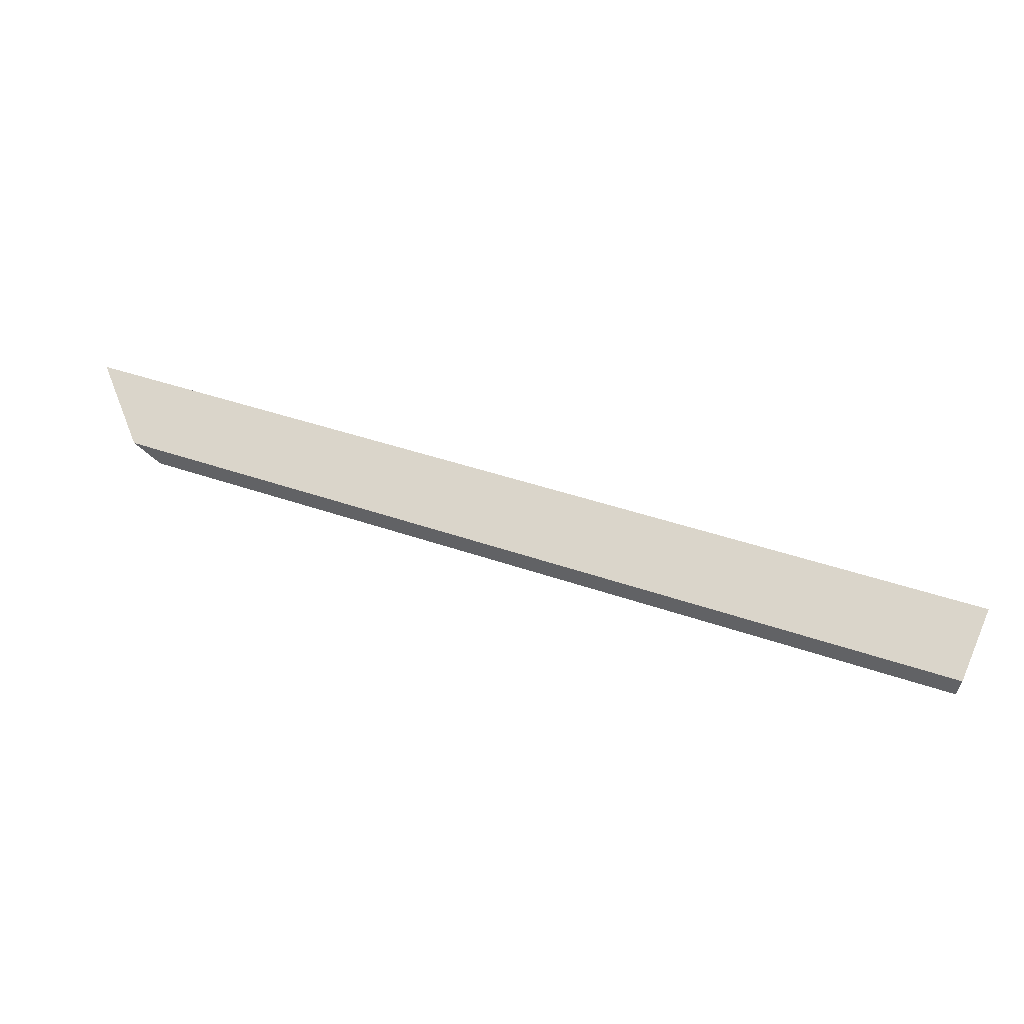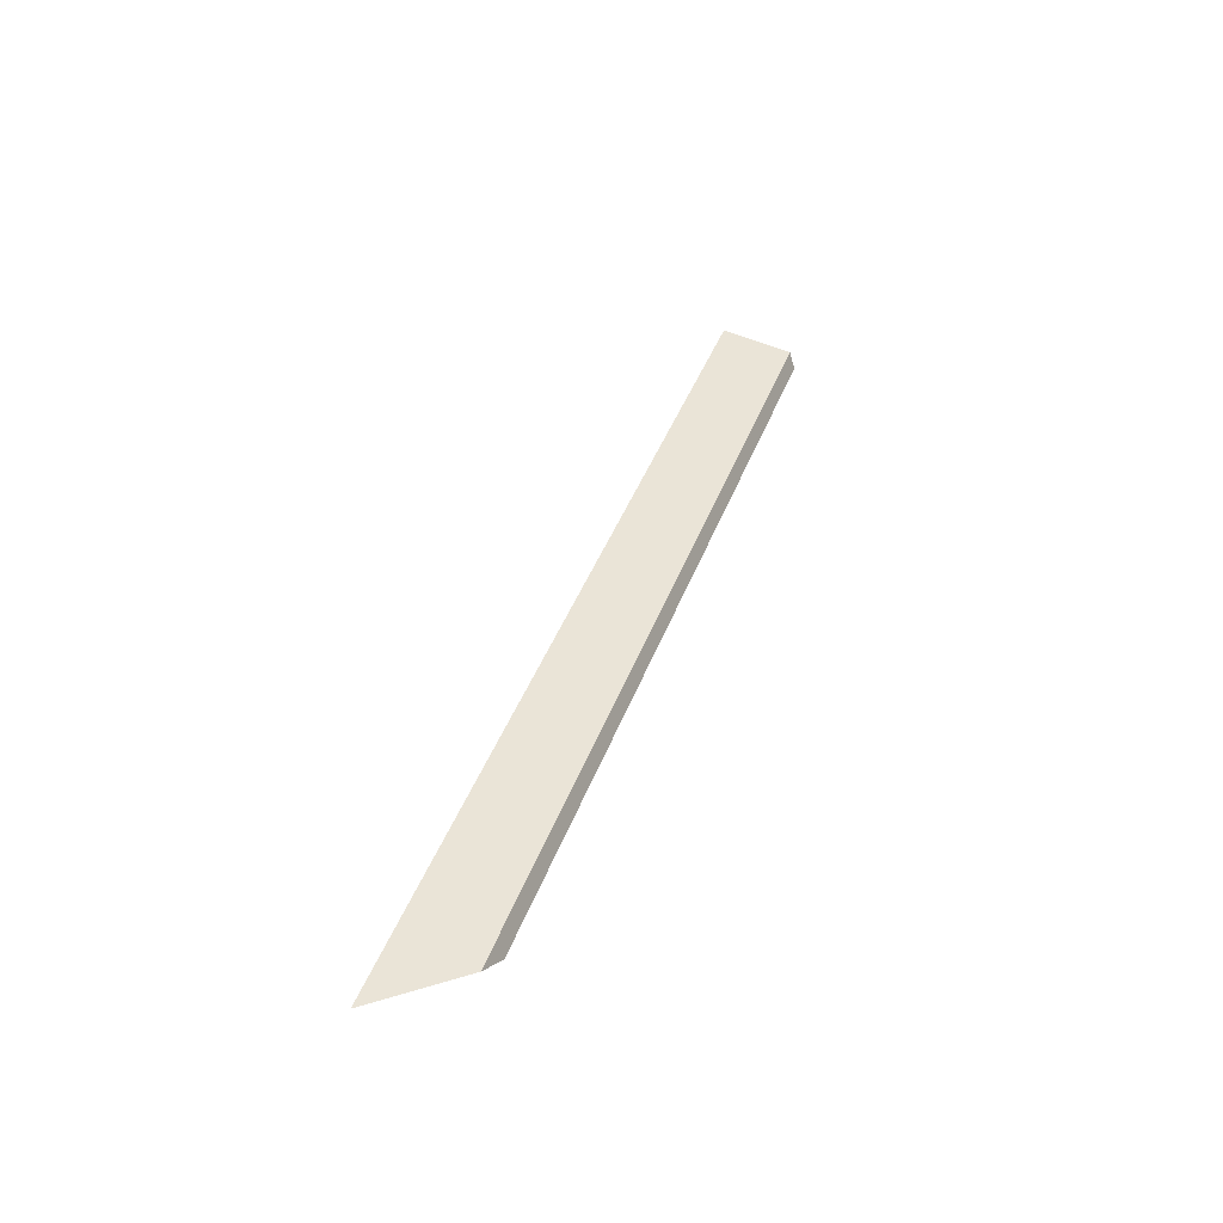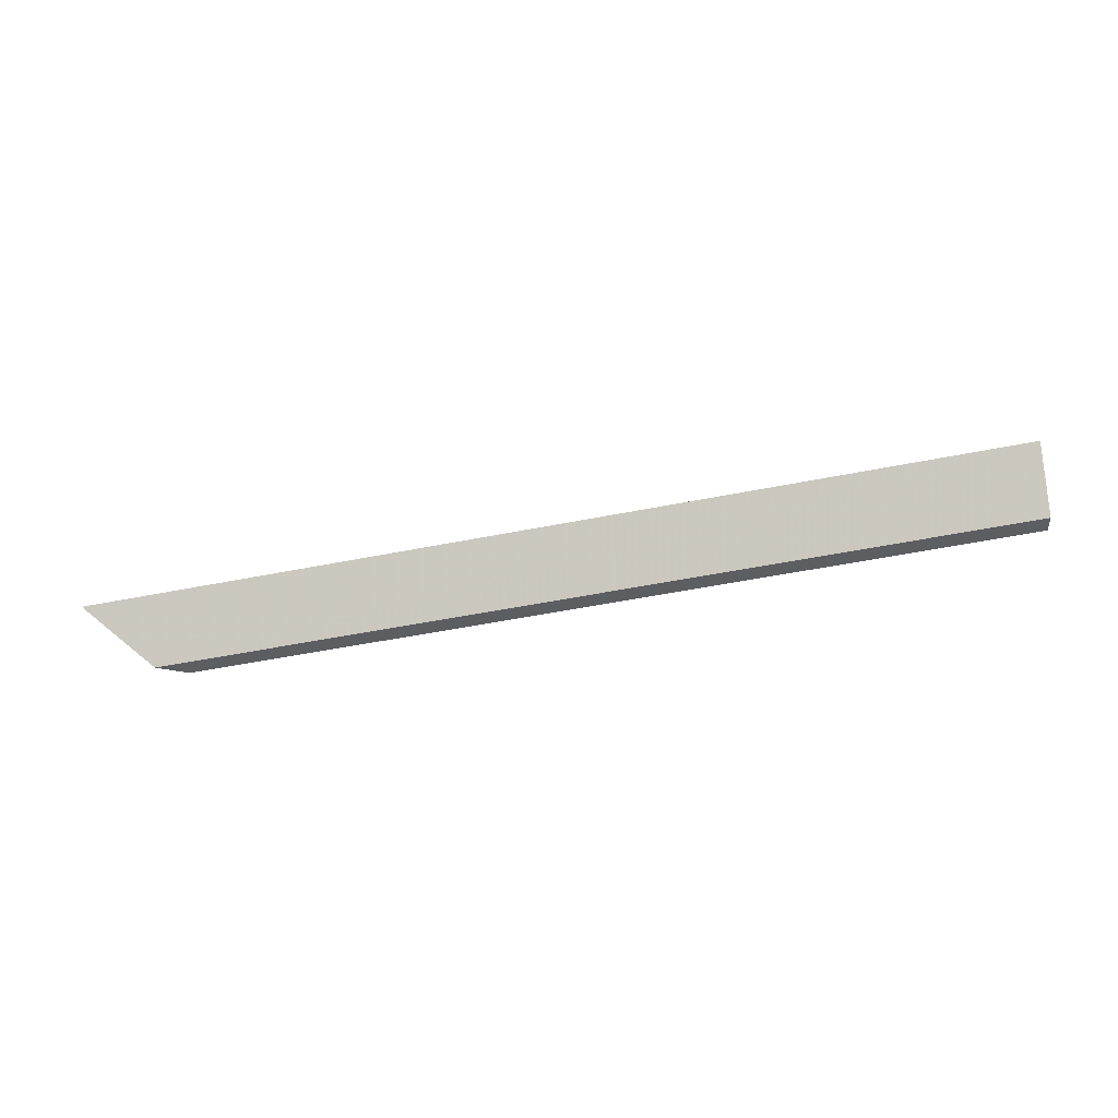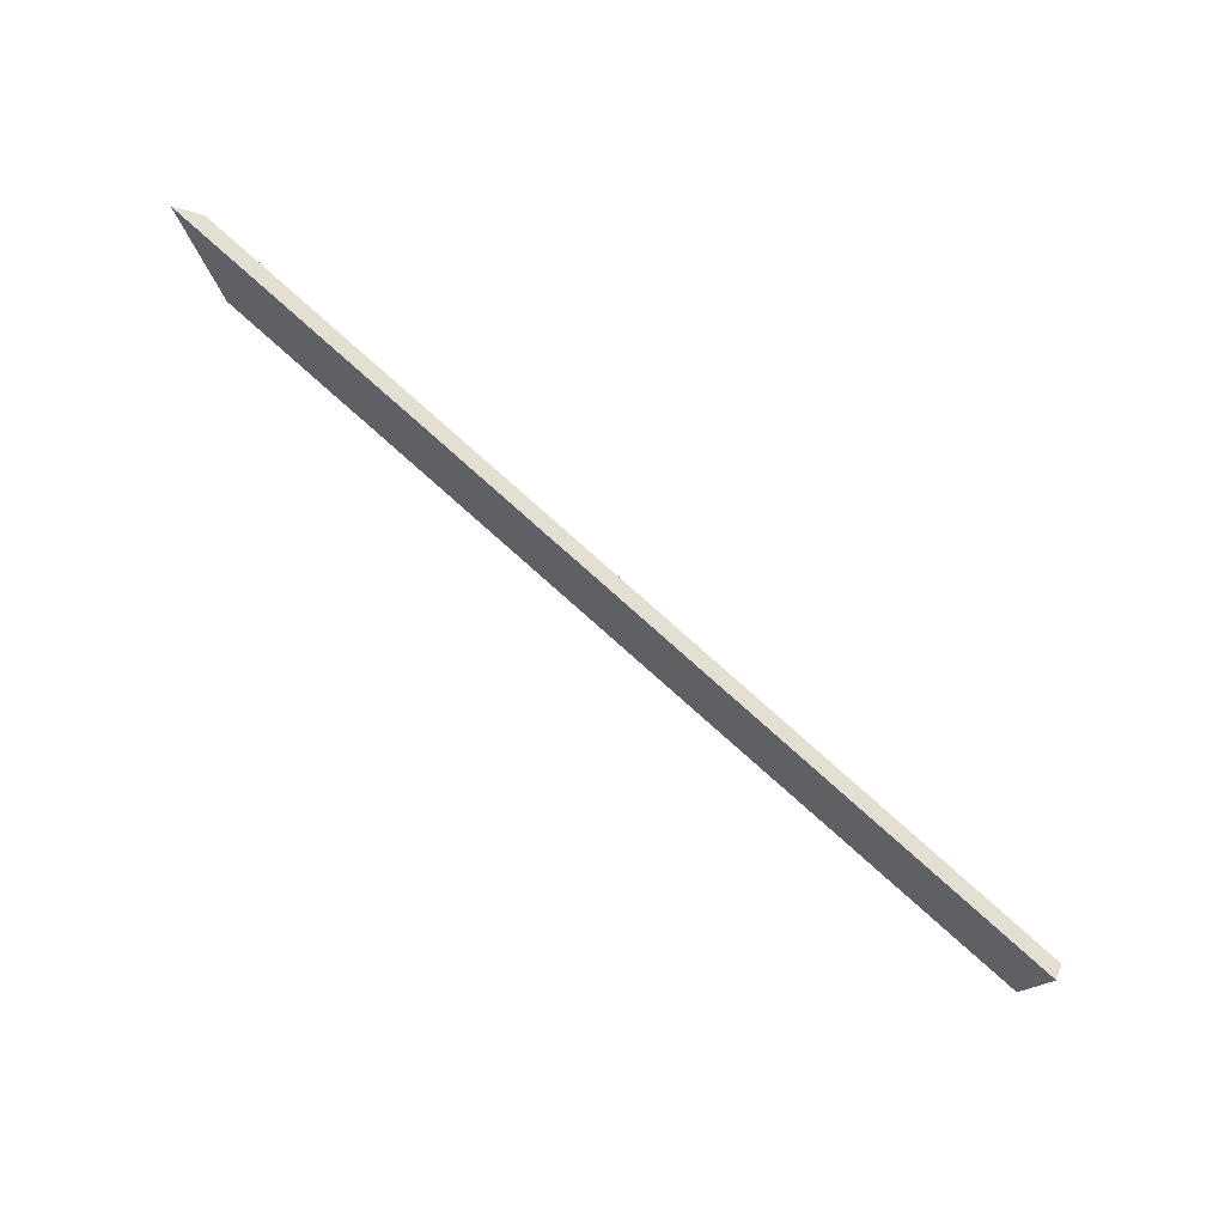
<metadata>
{"format":"obj","ext":"obj","renderer":"f3d","projection":"perspective","resolution":1024,"background":"white","views":[{"elev":-29.5,"azim":176.4,"up":"+Z"},{"elev":26.9,"azim":86.1,"up":"+Y"},{"elev":68.8,"azim":151.4,"up":"+Y"},{"elev":52.1,"azim":-157.7,"up":"+Z"}]}
</metadata>
<code>
v 2.136 -0.02619 1.668
v 2.229 -0.04786 1.707
v 2.233 -0.04786 1.719
v 2.133 -0.02418 1.676
v 2.237 -0.04662 1.72
v 2.233 -0.04786 1.719
v 2.229 -0.04786 1.707
v 2.232 -0.04662 1.709
v 2.133 -0.02223 1.676
v 2.133 -0.02418 1.676
v 2.233 -0.04786 1.719
v 2.237 -0.04662 1.72
v 2.232 -0.04662 1.709
v 2.229 -0.04786 1.707
v 2.136 -0.02619 1.668
v 2.136 -0.0241 1.668
v 2.136 -0.0241 1.668
v 2.136 -0.02619 1.668
v 2.133 -0.02418 1.676
v 2.133 -0.02223 1.676
v 2.133 -0.02223 1.676
v 2.237 -0.04662 1.72
v 2.232 -0.04662 1.709
v 2.136 -0.0241 1.668
f 1 2 3
f 1 3 4
f 5 6 7
f 5 7 8
f 9 10 11
f 9 11 12
f 13 14 15
f 13 15 16
f 17 18 19
f 17 19 20
f 21 22 23
f 21 23 24

</code>
